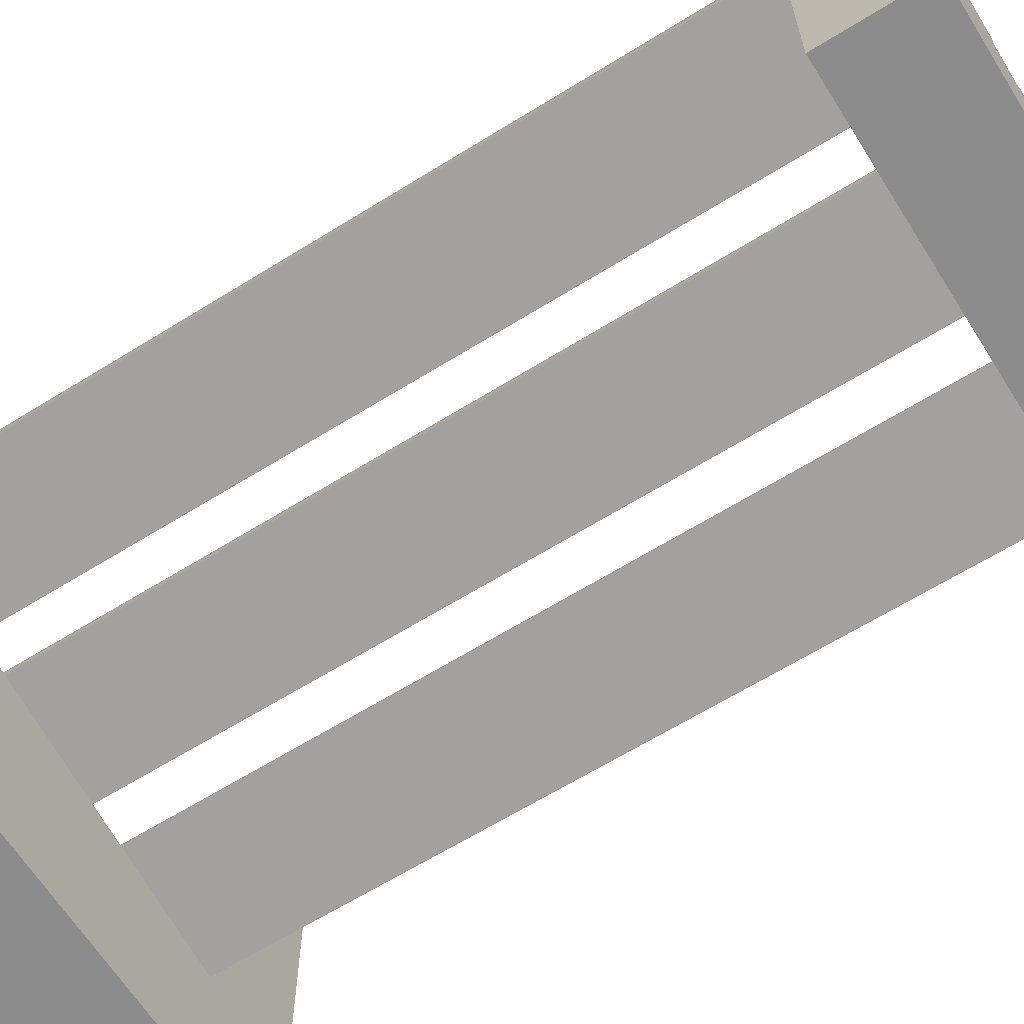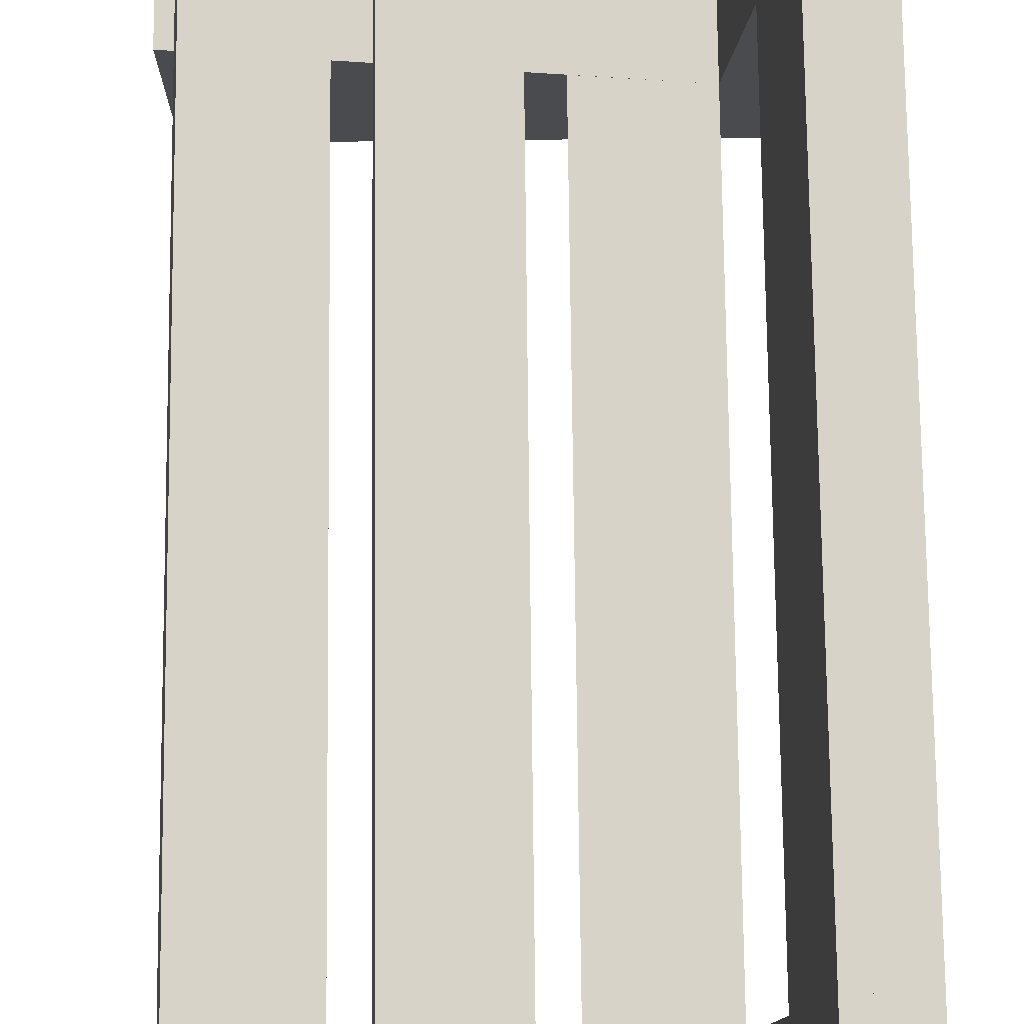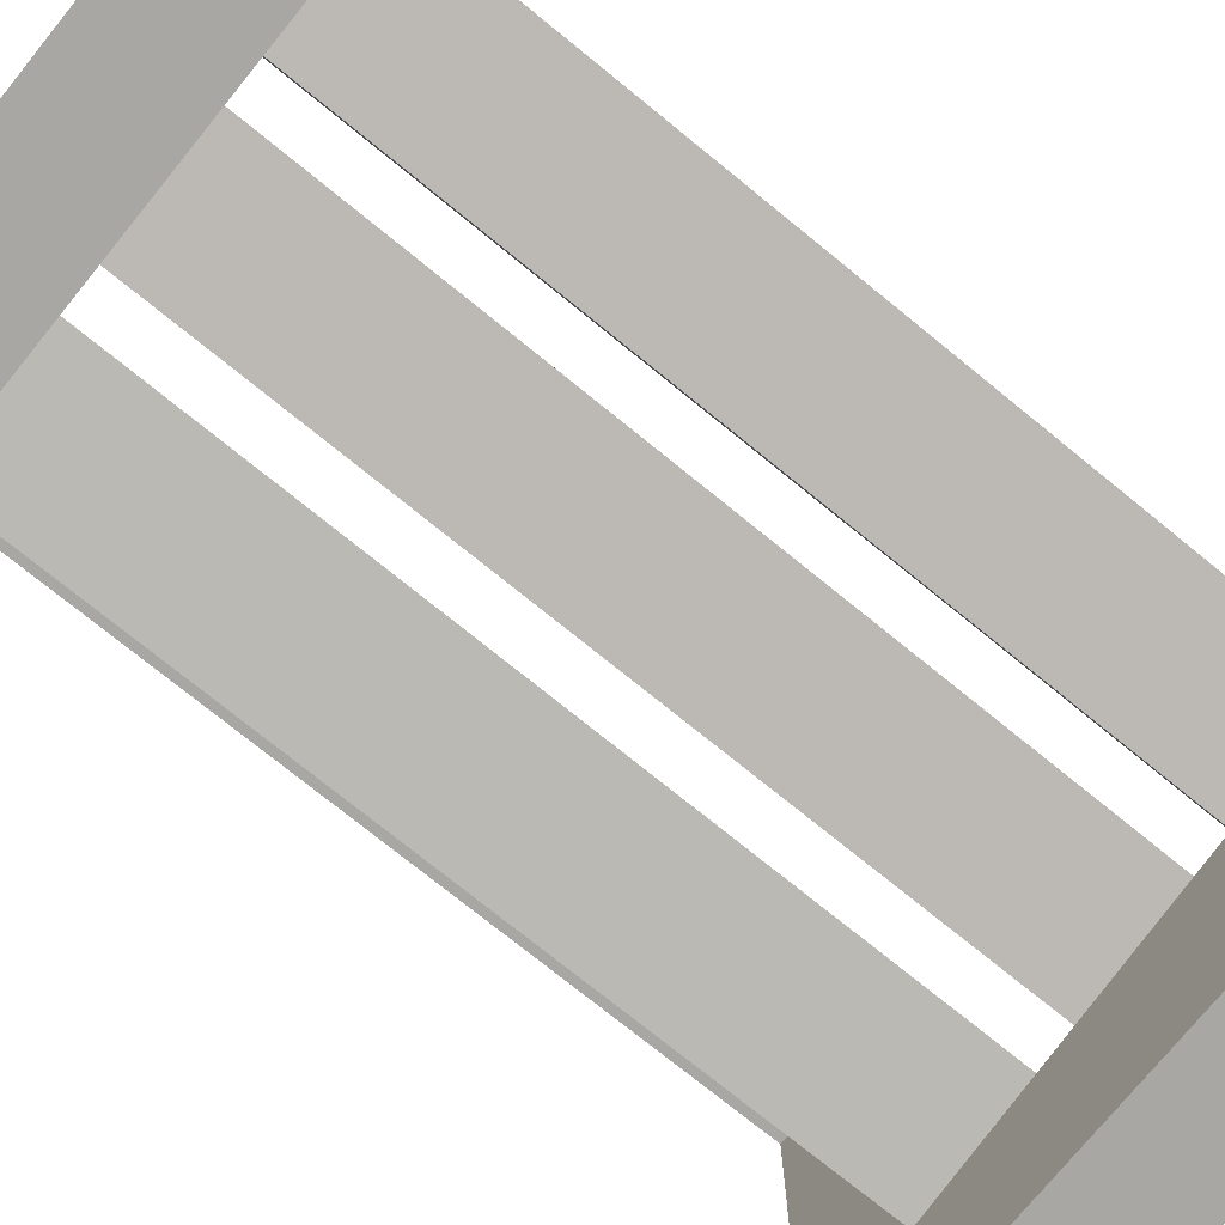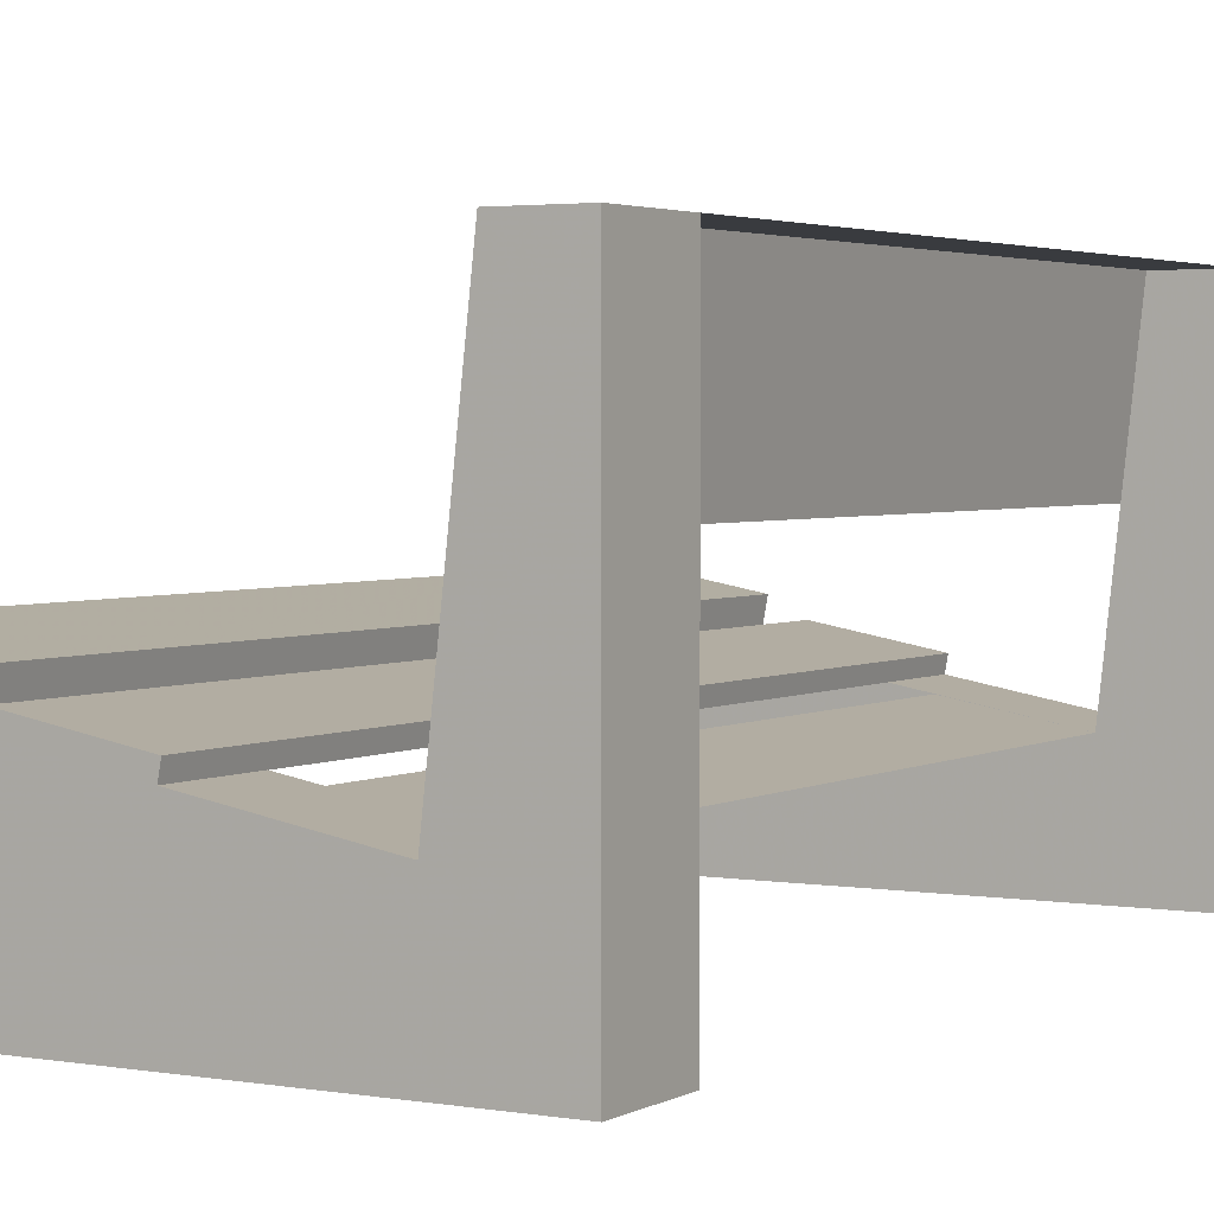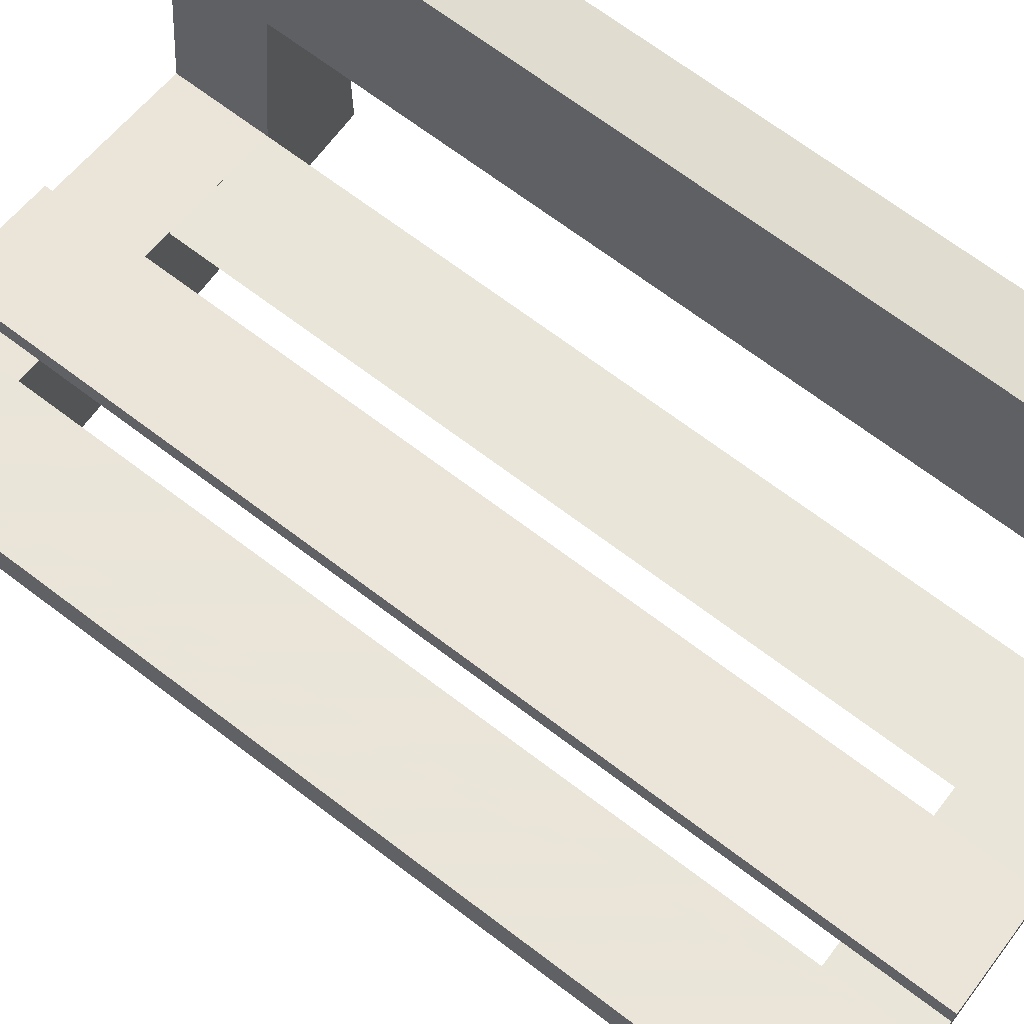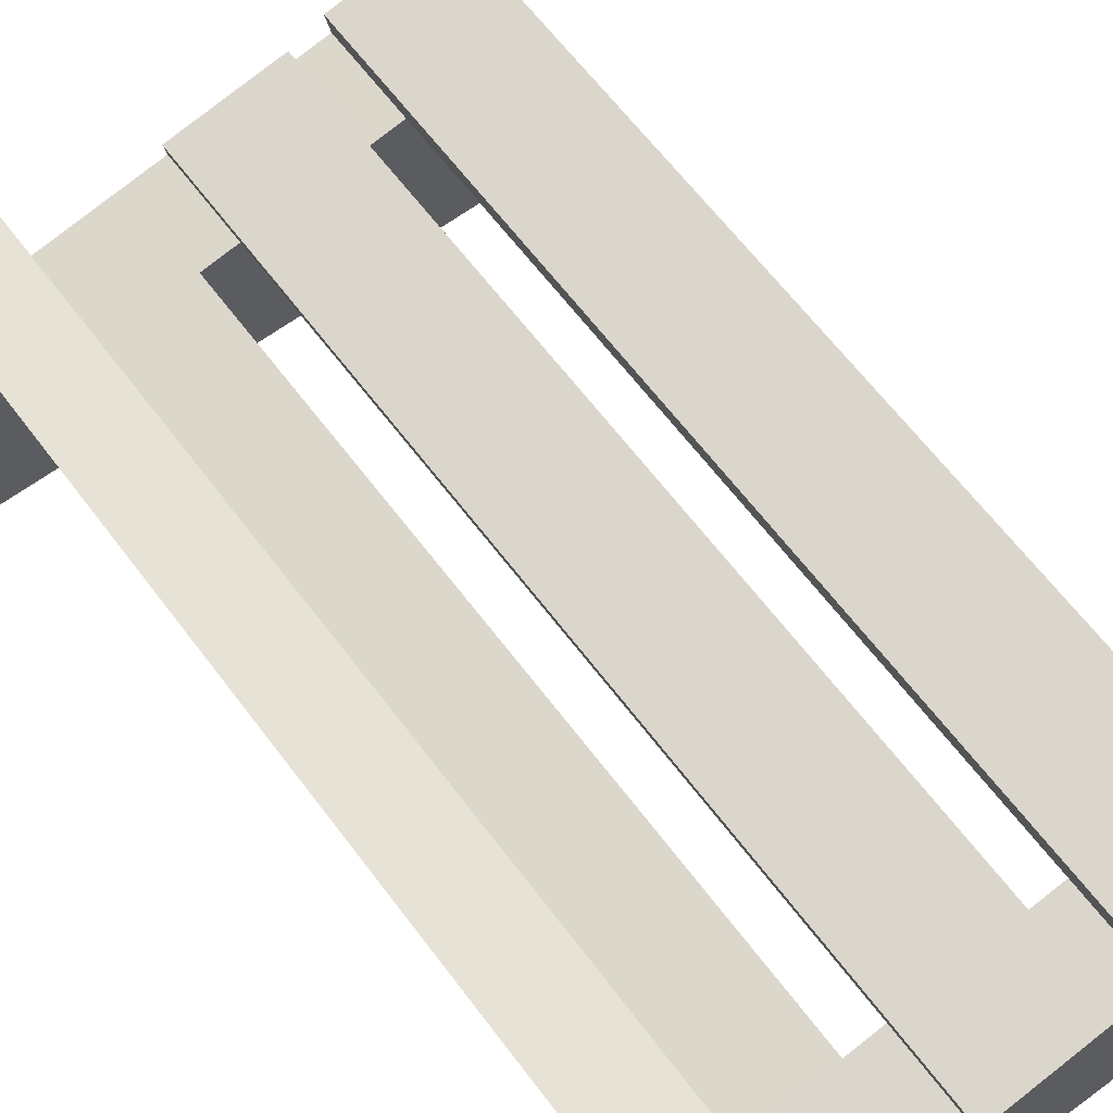
<metadata>
{"format":"obj","ext":"obj","renderer":"f3d","projection":"perspective","resolution":1024,"background":"white","views":[{"elev":-64.3,"azim":122.1,"up":"+Y"},{"elev":75.8,"azim":179.4,"up":"+Y"},{"elev":-74.7,"azim":50.9,"up":"+Y"},{"elev":2.9,"azim":-149.6,"up":"+Y"},{"elev":69.4,"azim":127.1,"up":"+Y"},{"elev":63.4,"azim":-36.8,"up":"+Y"}]}
</metadata>
<code>
o mesh4_mesh4-geometry
o mesh3_mesh3-geometry
o mesh2_mesh2-geometry
o mesh1_mesh1-geometry
v 0.233 -0.1856 0.3204
v -0.233 -0.1856 0.4016
v -0.233 -0.1856 0.3204
v 0.233 -0.1856 0.4016
v -0.233 -0.1004 0.3204
v 0.233 -0.01517 0.4016
v -0.233 -0.1004 0.4016
v 0.233 -0.01517 0.3204
v 0.08962 -0.04139 0.4016
v -0.1443 -0.08418 0.4016
v -0.233 0.1856 0.3204
v -0.1443 -0.08418 0.3204
v 0.2196 -0.01761 0.4016
v 0.1202 -0.03579 0.4016
v -0.233 0.1856 0.4016
v -0.008919 -0.05942 0.4016
v -0.1592 0.05063 0.4016
v -0.1742 0.1856 0.4016
v -0.1592 0.05063 0.3204
v 0.1204 -0.03679 -0.4015
v 0.1159 -0.0122 0.4015
v -0.008789 -0.06013 -0.4015
v -0.01137 -0.04604 0.4016
v -0.1742 0.1856 0.3204
v 0.2198 -0.01861 -0.4015
v 0.2153 0.005983 0.4015
v 0.08975 -0.0421 -0.4015
v 0.08718 -0.02801 0.4016
v -0.233 0.1856 -0.3195
v -0.1592 0.05063 -0.3195
v 0.1161 -0.01319 -0.4016
v -0.01124 -0.04675 -0.4016
v -0.1742 0.1856 -0.3195
v 0.2155 0.004987 -0.4016
v 0.08731 -0.02872 -0.4016
v -0.233 0.1856 -0.4015
v -0.1742 0.1856 -0.4015
v -0.233 -0.1004 -0.3195
v -0.1443 -0.08438 -0.3195
v -0.1592 0.05063 -0.4015
v -0.233 0.137 -0.4015
v -0.233 -0.1004 -0.4015
v -0.1443 -0.08438 -0.4015
v -0.233 -0.1856 -0.3195
v 0.2198 -0.01861 -0.3195
v -0.233 -0.1856 -0.4015
v -0.1442 -0.08437 -0.4015
v 0.2198 -0.1856 -0.4015
v 0.2198 -0.1856 -0.3195
v -0.04032 -0.0656 -0.4015
v -0.04036 -0.0654 0.4016
f 1 2 3
f 2 1 4
f 3 2 1
f 4 1 2
f 3 5 2
f 3 1 5
f 4 6 1
f 4 2 6
f 7 2 5
f 8 5 1
f 8 1 6
f 9 6 2
f 7 10 2
f 5 11 7
f 10 5 7
f 7 5 10
f 12 5 8
f 6 13 8
f 14 6 9
f 10 9 2
f 7 15 10
f 15 7 11
f 5 12 11
f 5 10 12
f 12 10 5
f 8 16 12
f 13 14 8
f 13 6 14
f 14 9 8
f 16 9 10
f 17 10 15
f 15 11 18
f 19 11 12
f 10 12 16
f 10 17 12
f 9 16 8
f 14 13 20
f 14 21 13
f 16 9 22
f 16 23 9
f 18 17 15
f 24 18 11
f 24 11 19
f 19 12 17
f 25 20 13
f 14 20 21
f 26 13 21
f 27 22 9
f 16 22 23
f 28 9 23
f 17 18 19
f 24 19 18
f 11 29 24
f 19 24 30
f 20 25 31
f 13 26 25
f 31 21 20
f 21 31 26
f 22 27 32
f 9 28 27
f 32 23 22
f 23 32 28
f 33 24 29
f 33 30 24
f 34 31 25
f 34 25 26
f 34 26 31
f 35 32 27
f 35 27 28
f 35 28 32
f 29 36 33
f 33 30 29
f 33 37 30
f 37 33 36
f 29 38 36
f 30 39 29
f 40 30 37
f 36 41 37
f 42 36 38
f 38 29 39
f 39 30 43
f 40 43 30
f 37 41 40
f 41 36 42
f 38 44 42
f 38 42 39
f 39 45 38
f 39 43 45
f 43 39 42
f 40 41 43
f 42 43 41
f 46 42 44
f 38 45 44
f 47 45 43
f 43 42 47
f 46 48 42
f 48 44 46
f 46 44 48
f 49 44 45
f 50 45 47
f 47 42 48
f 44 48 49
f 49 48 44
f 49 45 48
f 27 45 50
f 50 47 25
f 50 51 47
f 25 47 48
f 25 48 45
f 25 45 27
f 27 50 25
f 10 47 51
f 2 5 3
f 5 1 3
f 1 6 4
f 6 2 4
f 5 2 7
f 1 5 8
f 6 1 8
f 2 6 9
f 2 10 7
f 7 11 5
f 8 5 12
f 9 6 14
f 2 9 10
f 10 15 7
f 11 7 15
f 11 12 5
f 14 6 13
f 10 9 16
f 15 10 17
f 18 11 15
f 12 11 19
f 12 17 10
f 15 17 18
f 11 18 24
f 19 11 24
f 17 12 19
f 33 36 29
f 29 30 33
f 36 33 37
f 36 38 29
f 29 39 30
f 37 41 36
f 38 36 42
f 39 29 38
f 43 30 39
f 30 43 40
f 40 41 37
f 42 36 41
f 42 44 38
f 39 42 38
f 38 45 39
f 42 39 43
f 43 41 40
f 41 43 42
f 44 42 46
f 44 45 38
f 47 42 43
f 42 48 46
f 45 44 49
f 48 42 47
f 48 45 49
f 25 47 50
f 48 47 25
f 45 48 25
f 25 50 27
f 8 13 6
f 12 16 8
f 8 14 13
f 8 9 14
f 16 12 10
f 8 16 9
f 20 13 14
f 13 21 14
f 22 9 16
f 9 23 16
f 13 20 25
f 21 20 14
f 21 13 26
f 9 22 27
f 23 22 16
f 23 9 28
f 19 18 17
f 18 19 24
f 24 29 11
f 30 24 19
f 31 25 20
f 25 26 13
f 20 21 31
f 26 31 21
f 32 27 22
f 27 28 9
f 22 23 32
f 28 32 23
f 29 24 33
f 24 30 33
f 25 31 34
f 26 25 34
f 31 26 34
f 27 32 35
f 28 27 35
f 32 28 35
f 30 37 33
f 37 30 40
f 45 43 39
f 43 45 47
f 47 45 50
f 50 45 27
f 47 51 50
f 27 45 25
f 51 47 10

</code>
